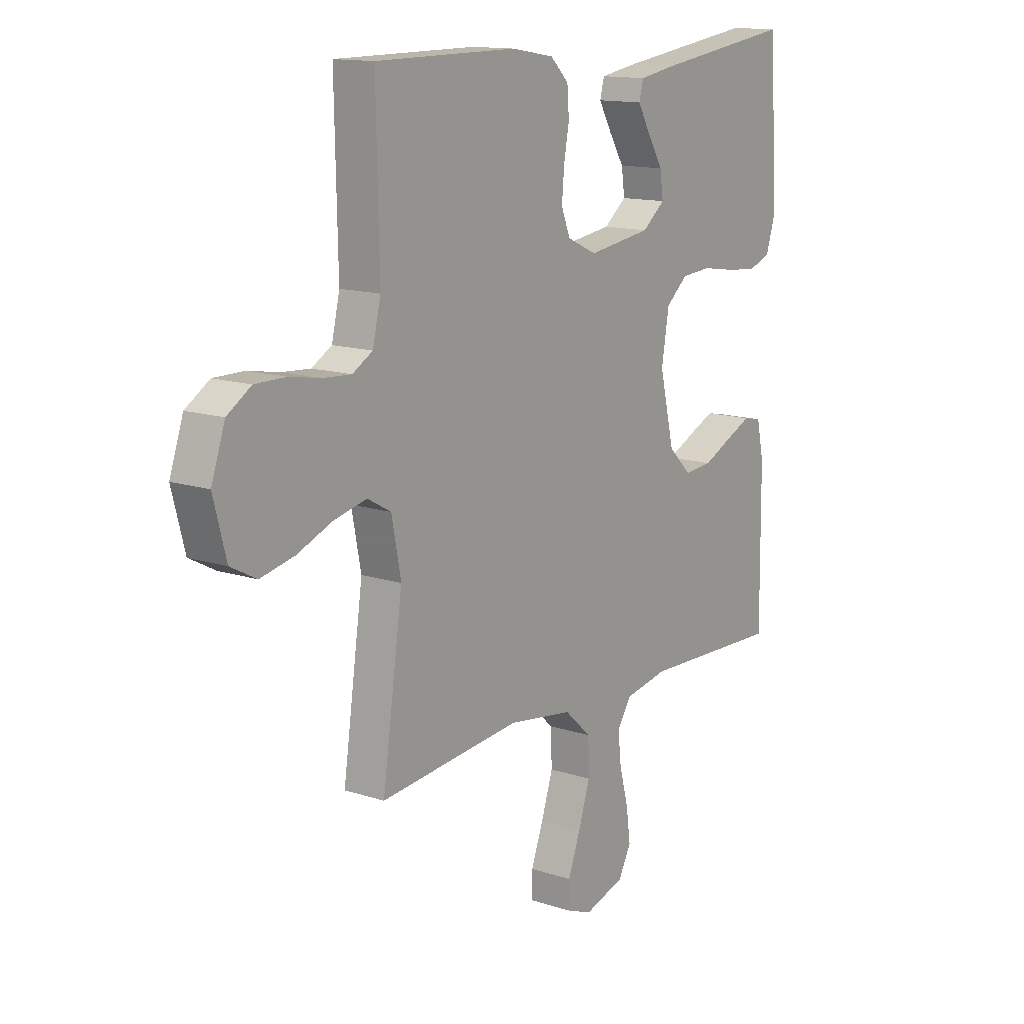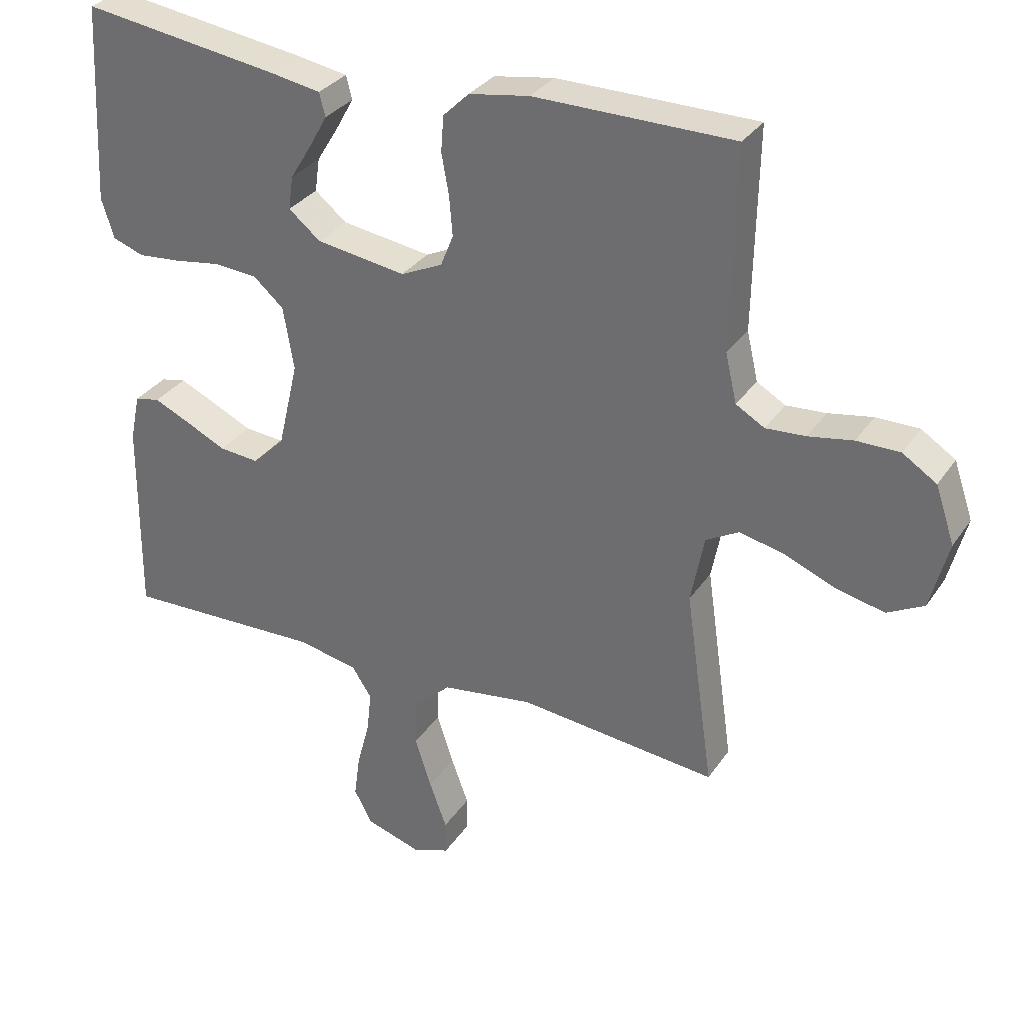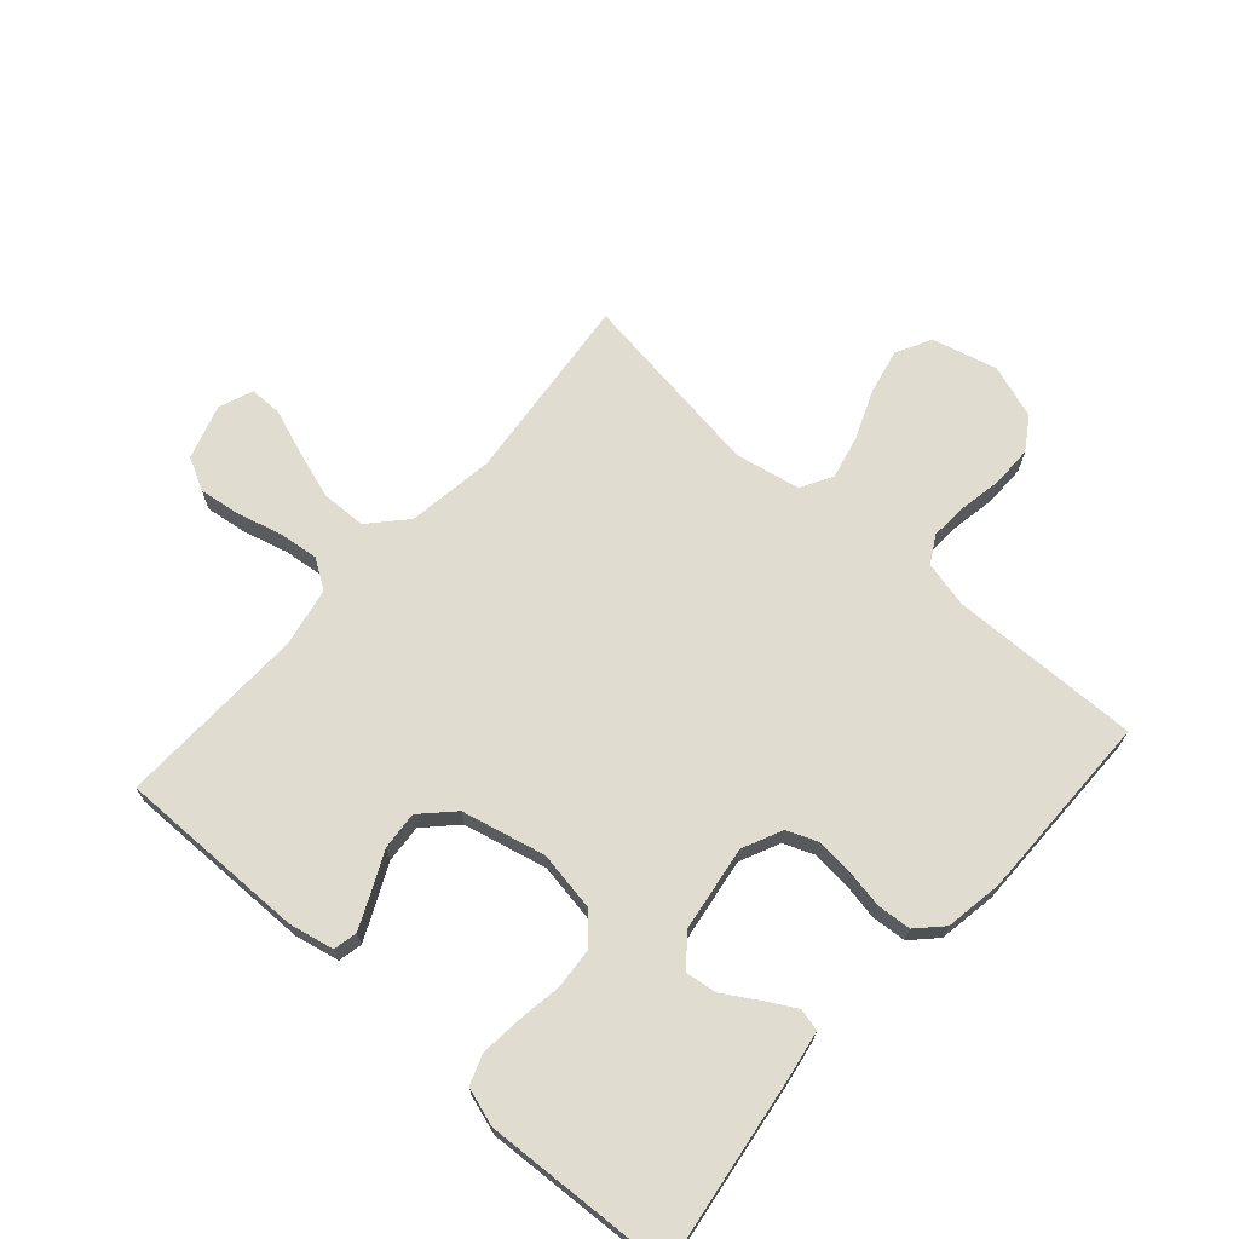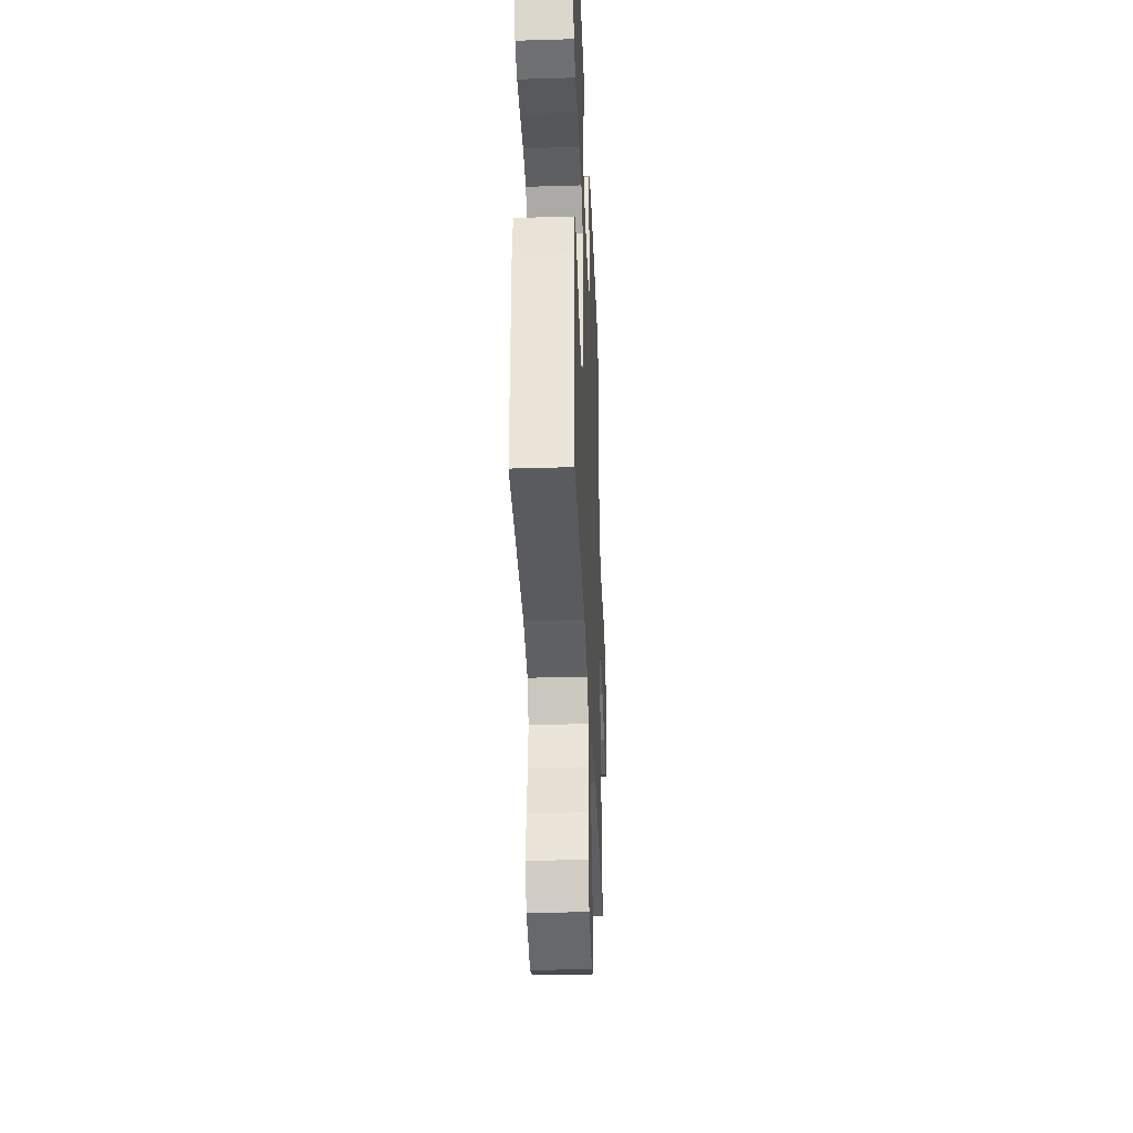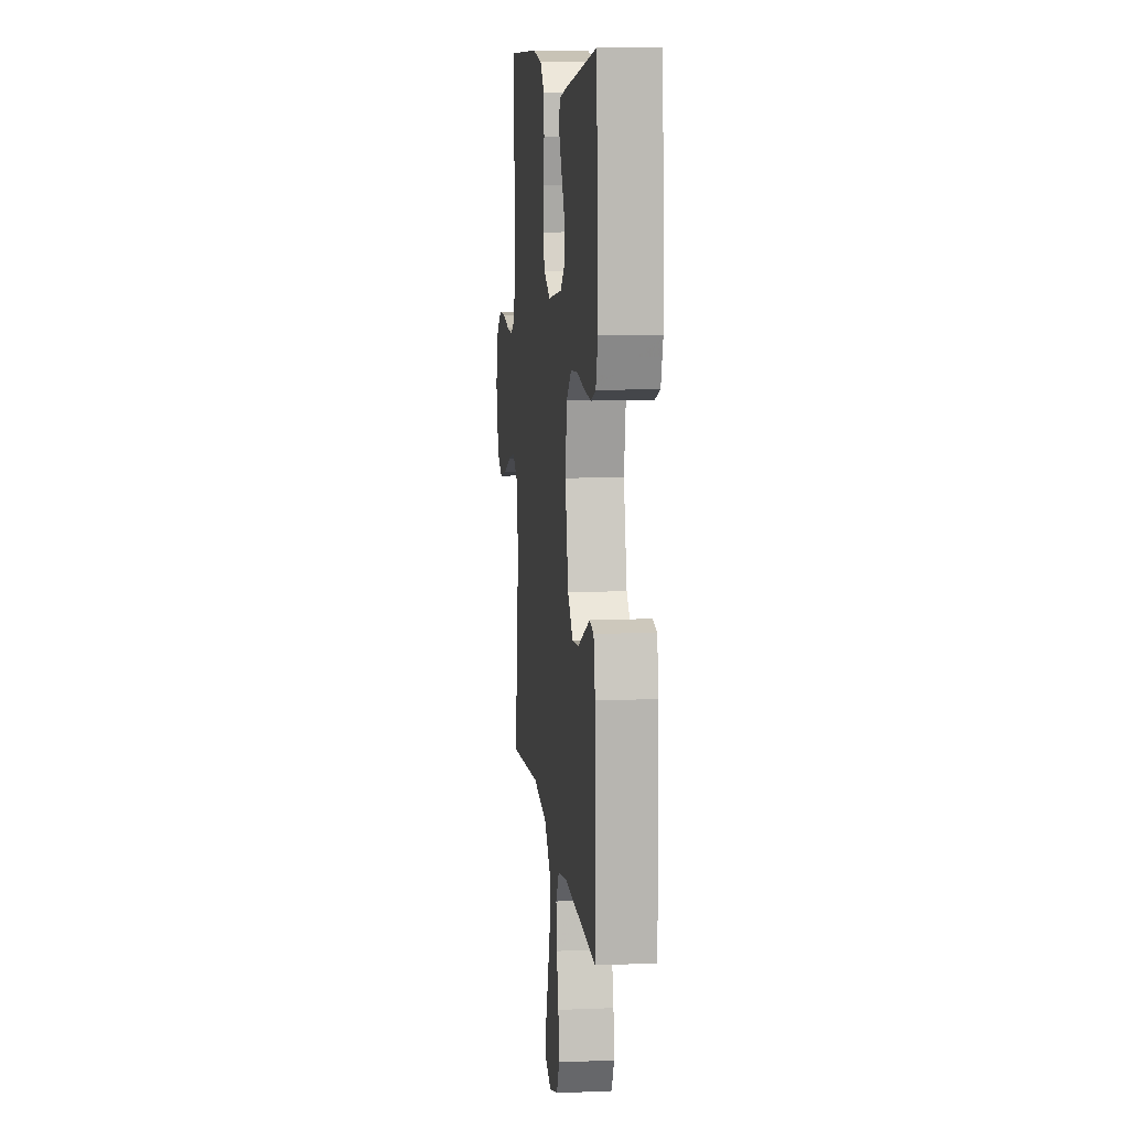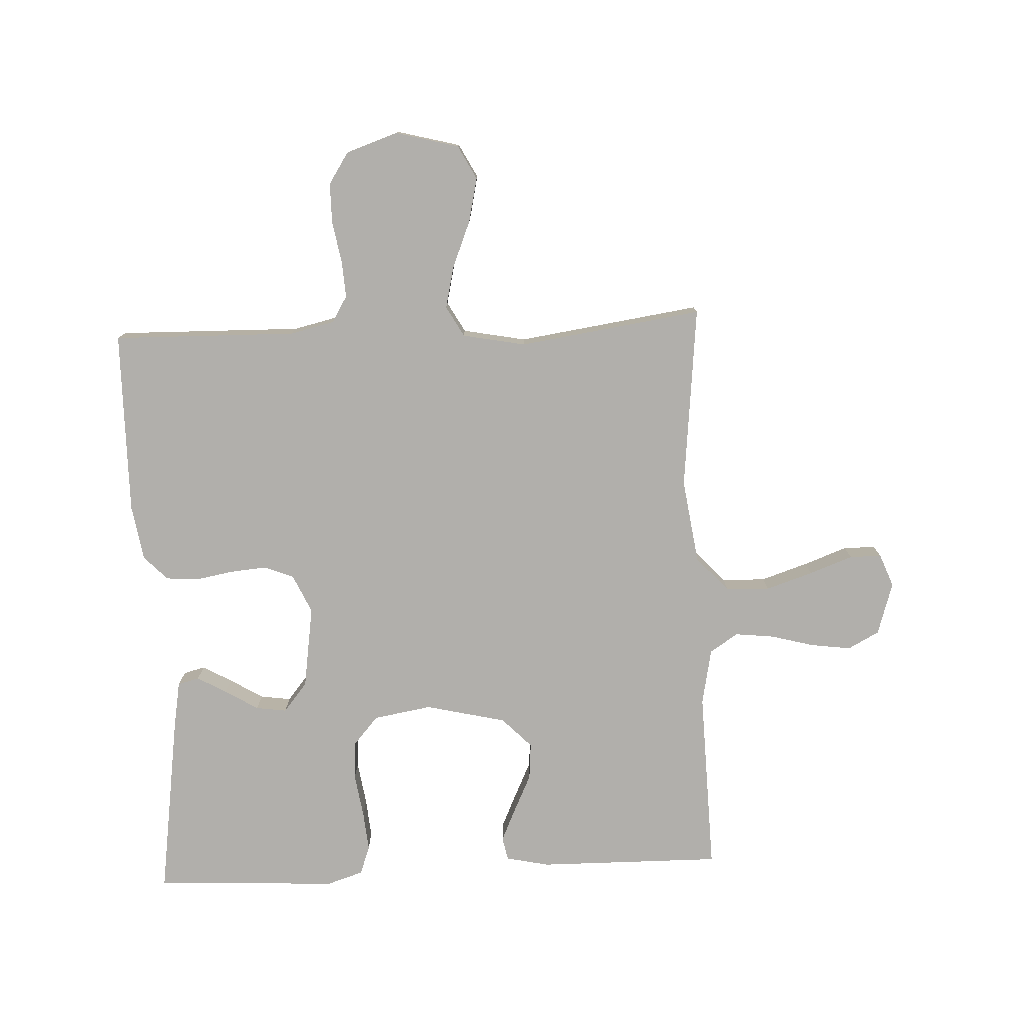
<metadata>
{"format":"obj","ext":"obj","renderer":"f3d","projection":"perspective","resolution":1024,"background":"white","views":[{"elev":13.7,"azim":126.2,"up":"+Z"},{"elev":31.8,"azim":28.4,"up":"+Z"},{"elev":69.4,"azim":-48.4,"up":"+Y"},{"elev":-35.2,"azim":-87.7,"up":"+Z"},{"elev":10.1,"azim":-96.0,"up":"+Z"},{"elev":-78.1,"azim":92.6,"up":"+Y"}]}
</metadata>
<code>
v -0.5 0.07 -0.5
v -0.497 0.07 -0.2
v -0.482 0.07 -0.129
v -0.444 0.07 -0.121
v -0.389 0.07 -0.146
v -0.328 0.07 -0.175
v -0.268 0.07 -0.18
v -0.219 0.07 -0.132
v -0.188 0.07 0
v -0.204 0.07 0.095
v -0.25 0.07 0.135
v -0.314 0.07 0.14
v -0.385 0.07 0.129
v -0.45 0.07 0.123
v -0.497 0.07 0.14
v -0.516 0.07 0.2
v -0.5 0.07 0.5
v -0.2 0.07 0.457
v -0.125 0.07 0.444
v -0.116 0.07 0.409
v -0.143 0.07 0.361
v -0.176 0.07 0.307
v -0.183 0.07 0.257
v -0.135 0.07 0.218
v 0 0.07 0.198
v 0.063 0.07 0.227
v 0.082 0.07 0.275
v 0.077 0.07 0.334
v 0.066 0.07 0.395
v 0.07 0.07 0.449
v 0.109 0.07 0.487
v 0.2 0.07 0.502
v 0.5 0.07 0.5
v 0.494 0.07 0.2
v 0.511 0.07 0.127
v 0.554 0.07 0.102
v 0.614 0.07 0.106
v 0.681 0.07 0.118
v 0.746 0.07 0.118
v 0.797 0.07 0.085
v 0.826 0.07 0
v 0.799 0.07 -0.103
v 0.744 0.07 -0.132
v 0.672 0.07 -0.116
v 0.596 0.07 -0.085
v 0.527 0.07 -0.069
v 0.477 0.07 -0.097
v 0.457 0.07 -0.2
v 0.5 0.07 -0.5
v 0.2 0.07 -0.469
v 0.062 0.07 -0.489
v 0.005 0.07 -0.541
v 0.003 0.07 -0.612
v 0.028 0.07 -0.689
v 0.054 0.07 -0.76
v 0.054 0.07 -0.812
v 0 0.07 -0.833
v -0.086 0.07 -0.806
v -0.113 0.07 -0.755
v -0.104 0.07 -0.689
v -0.085 0.07 -0.618
v -0.078 0.07 -0.555
v -0.108 0.07 -0.509
v -0.2 0.07 -0.491
v -0.5 0 -0.5
v -0.497 0 -0.2
v -0.482 0 -0.129
v -0.444 0 -0.121
v -0.389 0 -0.146
v -0.328 0 -0.175
v -0.268 0 -0.18
v -0.219 0 -0.132
v -0.188 0 0
v -0.204 0 0.095
v -0.25 0 0.135
v -0.314 0 0.14
v -0.385 0 0.129
v -0.45 0 0.123
v -0.497 0 0.14
v -0.516 0 0.2
v -0.5 0 0.5
v -0.2 0 0.457
v -0.125 0 0.444
v -0.116 0 0.409
v -0.143 0 0.361
v -0.176 0 0.307
v -0.183 0 0.257
v -0.135 0 0.218
v 0 0 0.198
v 0.063 0 0.227
v 0.082 0 0.275
v 0.077 0 0.334
v 0.066 0 0.395
v 0.07 0 0.449
v 0.109 0 0.487
v 0.2 0 0.502
v 0.5 0 0.5
v 0.494 0 0.2
v 0.511 0 0.127
v 0.554 0 0.102
v 0.614 0 0.106
v 0.681 0 0.118
v 0.746 0 0.118
v 0.797 0 0.085
v 0.826 0 0
v 0.799 0 -0.103
v 0.744 0 -0.132
v 0.672 0 -0.116
v 0.596 0 -0.085
v 0.527 0 -0.069
v 0.477 0 -0.097
v 0.457 0 -0.2
v 0.5 0 -0.5
v 0.2 0 -0.469
v 0.062 0 -0.489
v 0.005 0 -0.541
v 0.003 0 -0.612
v 0.028 0 -0.689
v 0.054 0 -0.76
v 0.054 0 -0.812
v 0 0 -0.833
v -0.086 0 -0.806
v -0.113 0 -0.755
v -0.104 0 -0.689
v -0.085 0 -0.618
v -0.078 0 -0.555
v -0.108 0 -0.509
v -0.2 0 -0.491
f 58 59 60 61
f 58 61 62
f 57 58 62
f 54 55 56 57
f 53 54 57 62
f 52 53 62 63
f 48 49 50
f 47 48 50 51
f 42 43 44 45
f 42 45 46
f 41 42 46
f 40 41 46
f 37 38 39 40
f 36 37 40 46
f 35 36 46 47
f 31 32 33 34
f 28 29 30 31
f 27 28 31 34
f 26 27 34 35
f 19 20 21 22
f 17 18 19 22
f 17 22 23
f 16 17 23 24
f 12 13 14 15
f 12 15 16 24
f 3 4 5 6
f 1 2 3 6
f 64 1 6 7
f 63 64 7 8
f 52 63 8 9
f 51 52 9 10
f 47 51 10
f 25 26 35 47
f 25 47 10 11
f 11 12 24 25
f 125 124 123 122
f 126 125 122
f 126 122 121
f 121 120 119 118
f 126 121 118 117
f 127 126 117 116
f 114 113 112
f 115 114 112 111
f 109 108 107 106
f 110 109 106
f 110 106 105
f 110 105 104
f 104 103 102 101
f 110 104 101 100
f 111 110 100 99
f 98 97 96 95
f 95 94 93 92
f 98 95 92 91
f 99 98 91 90
f 86 85 84 83
f 86 83 82 81
f 87 86 81
f 88 87 81 80
f 79 78 77 76
f 88 80 79 76
f 70 69 68 67
f 70 67 66 65
f 71 70 65 128
f 72 71 128 127
f 73 72 127 116
f 74 73 116 115
f 74 115 111
f 111 99 90 89
f 75 74 111 89
f 89 88 76 75
f 1 65 66 2
f 2 66 67 3
f 3 67 68 4
f 4 68 69 5
f 5 69 70 6
f 6 70 71 7
f 7 71 72 8
f 8 72 73 9
f 9 73 74 10
f 10 74 75 11
f 11 75 76 12
f 12 76 77 13
f 13 77 78 14
f 14 78 79 15
f 15 79 80 16
f 16 80 81 17
f 17 81 82 18
f 18 82 83 19
f 19 83 84 20
f 20 84 85 21
f 21 85 86 22
f 22 86 87 23
f 23 87 88 24
f 24 88 89 25
f 25 89 90 26
f 26 90 91 27
f 27 91 92 28
f 28 92 93 29
f 29 93 94 30
f 30 94 95 31
f 31 95 96 32
f 32 96 97 33
f 33 97 98 34
f 34 98 99 35
f 35 99 100 36
f 36 100 101 37
f 37 101 102 38
f 38 102 103 39
f 39 103 104 40
f 40 104 105 41
f 41 105 106 42
f 42 106 107 43
f 43 107 108 44
f 44 108 109 45
f 45 109 110 46
f 46 110 111 47
f 47 111 112 48
f 48 112 113 49
f 49 113 114 50
f 50 114 115 51
f 51 115 116 52
f 52 116 117 53
f 53 117 118 54
f 54 118 119 55
f 55 119 120 56
f 56 120 121 57
f 57 121 122 58
f 58 122 123 59
f 59 123 124 60
f 60 124 125 61
f 61 125 126 62
f 62 126 127 63
f 63 127 128 64
f 64 128 65 1

</code>
